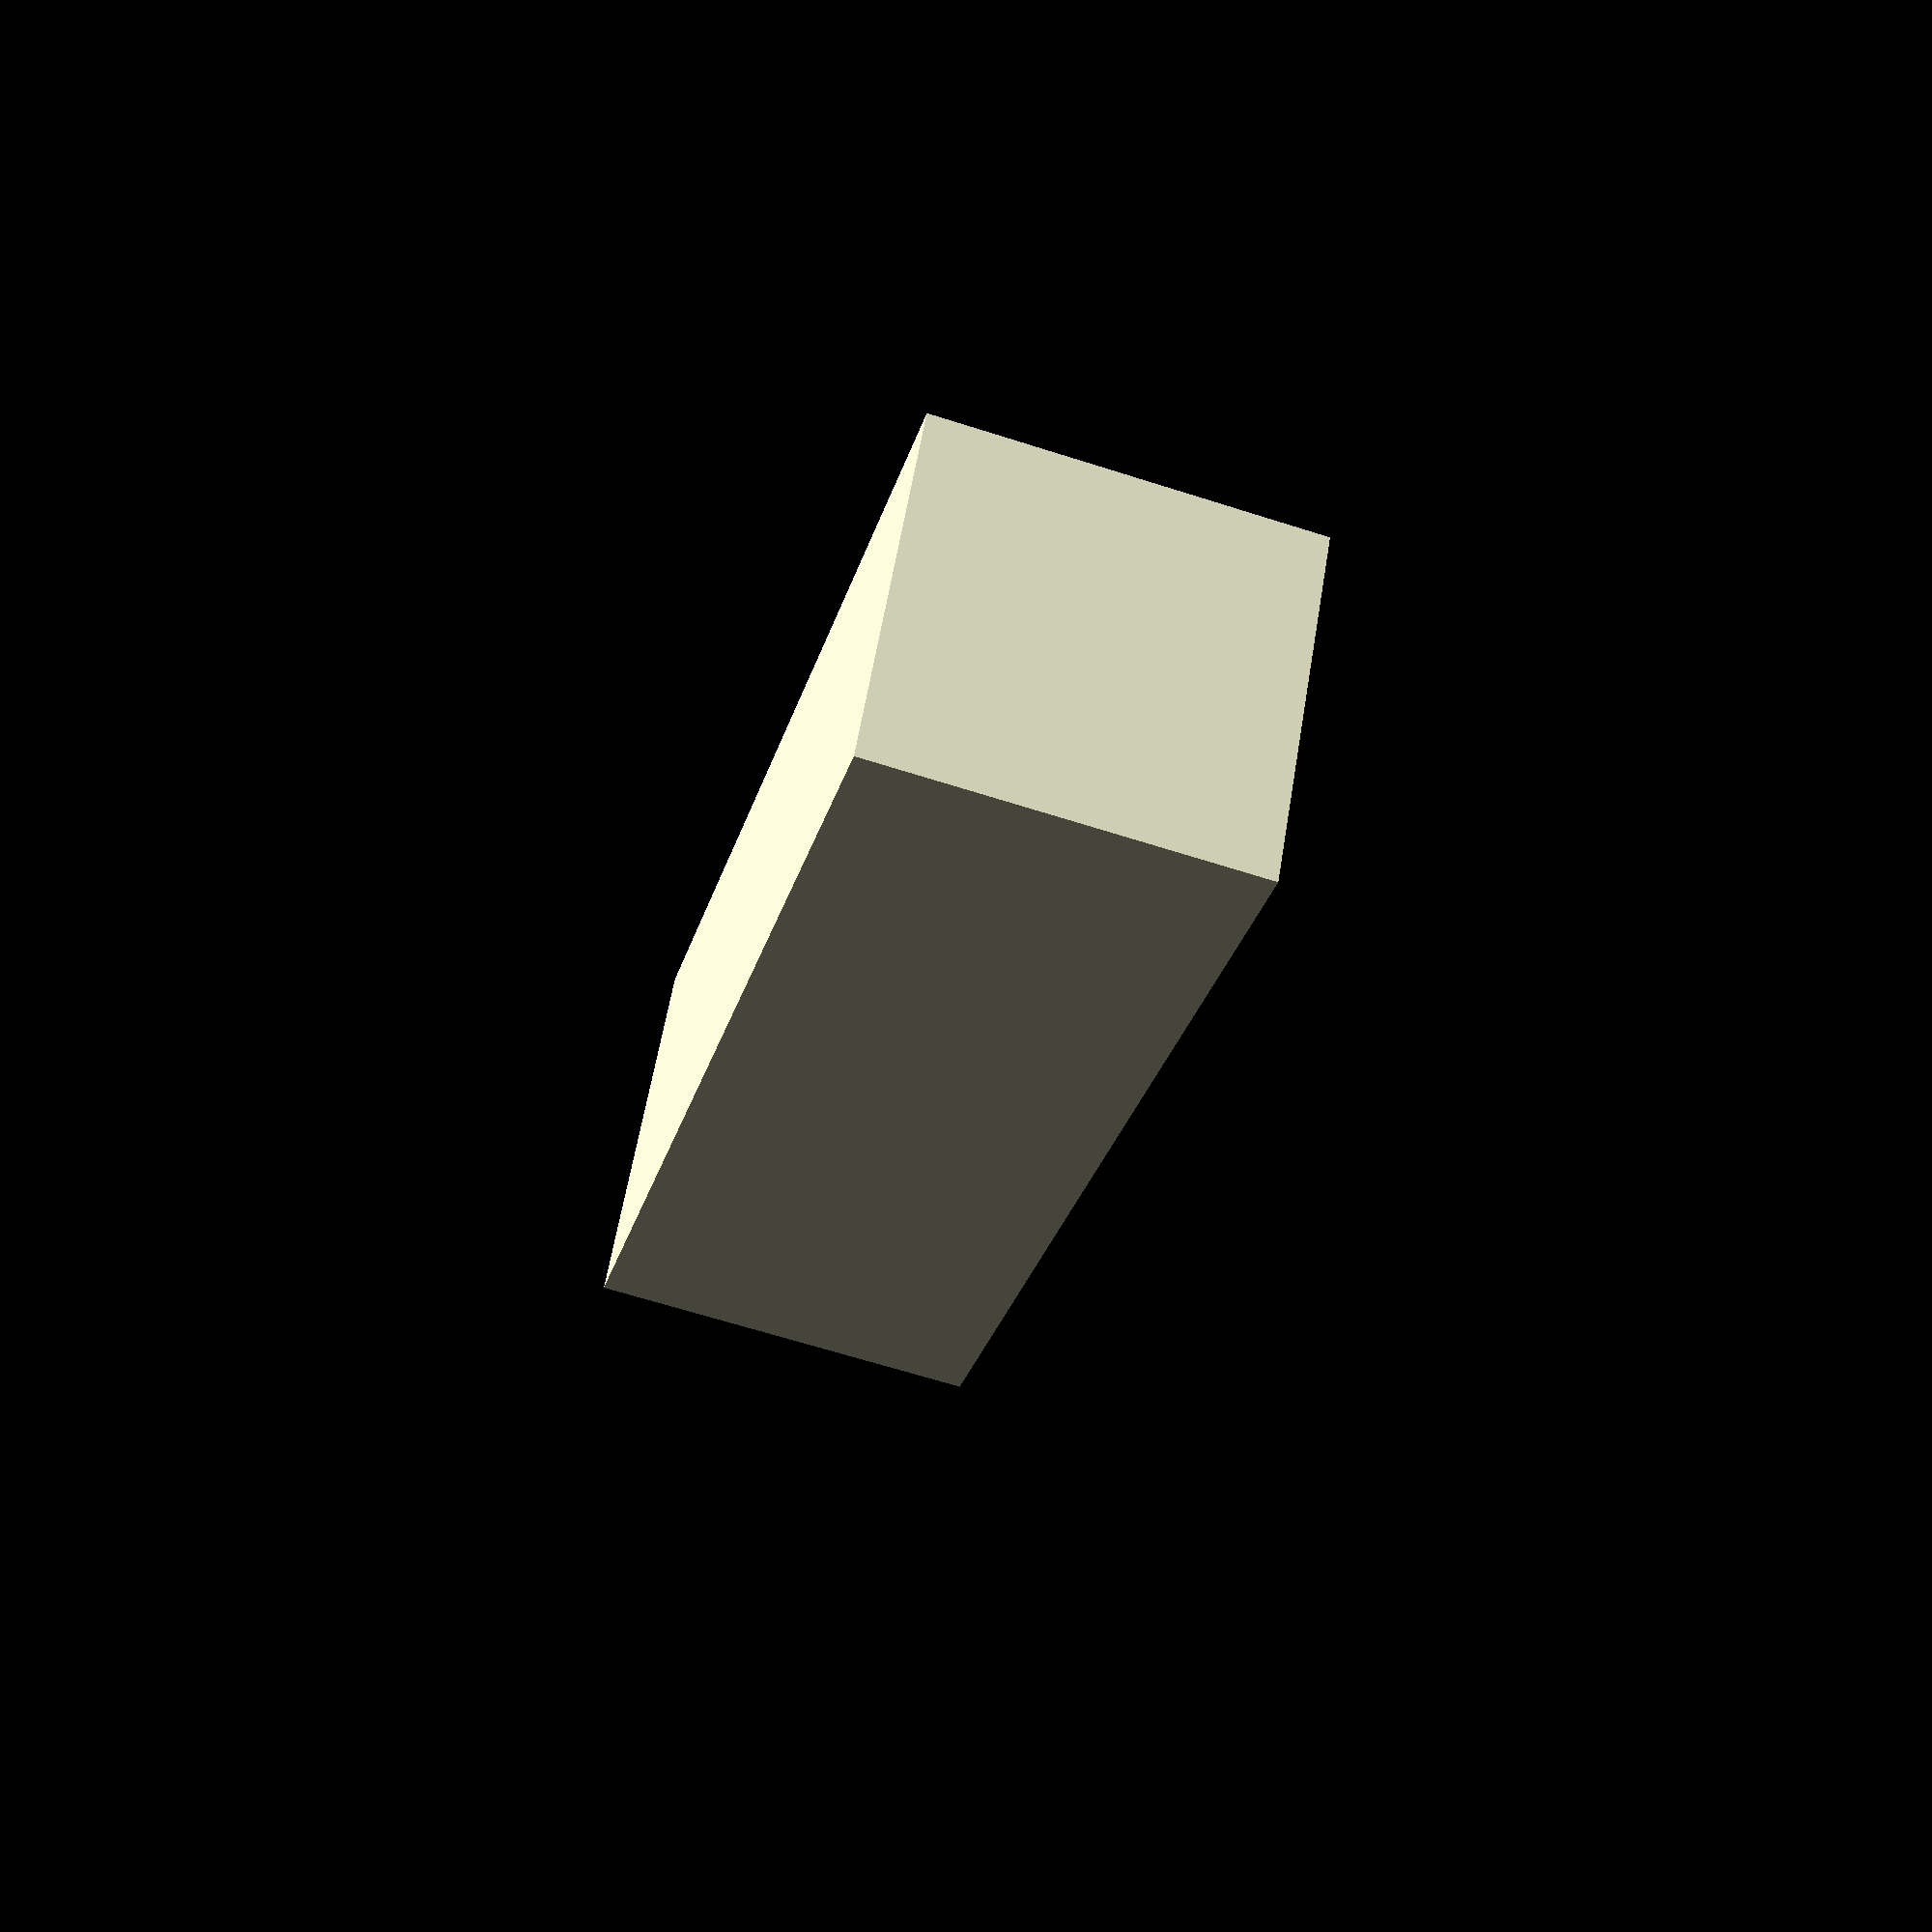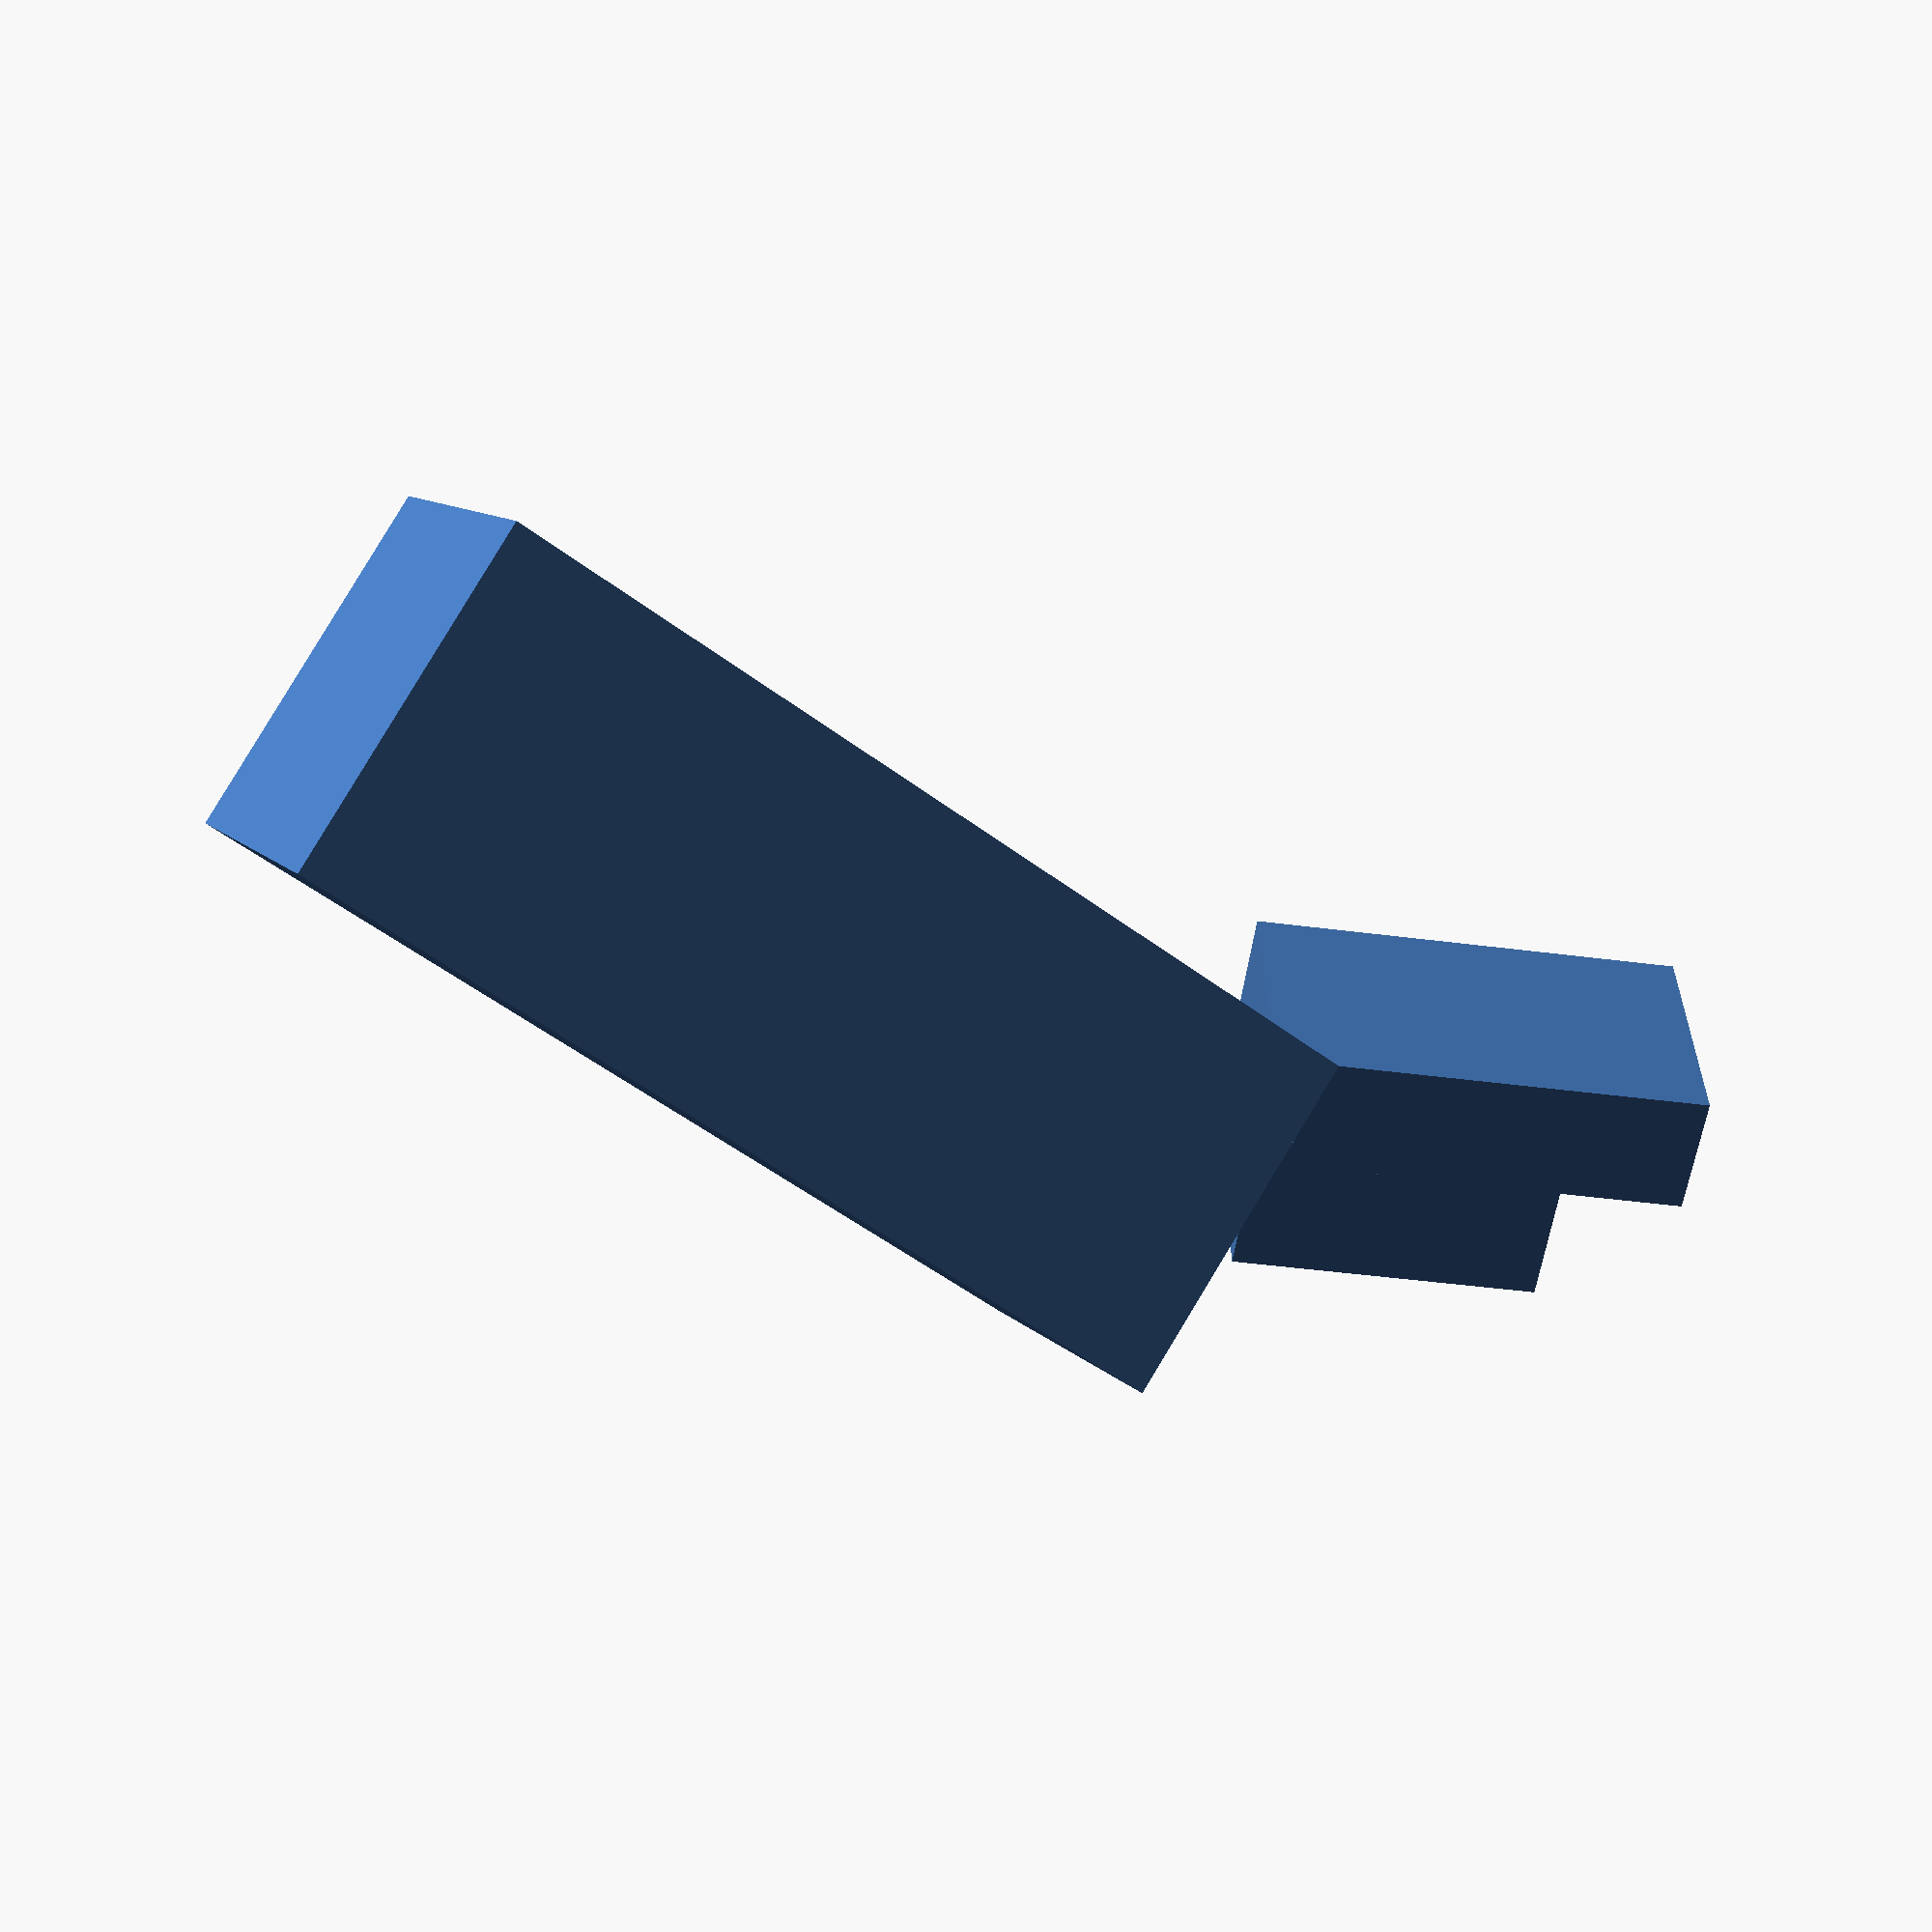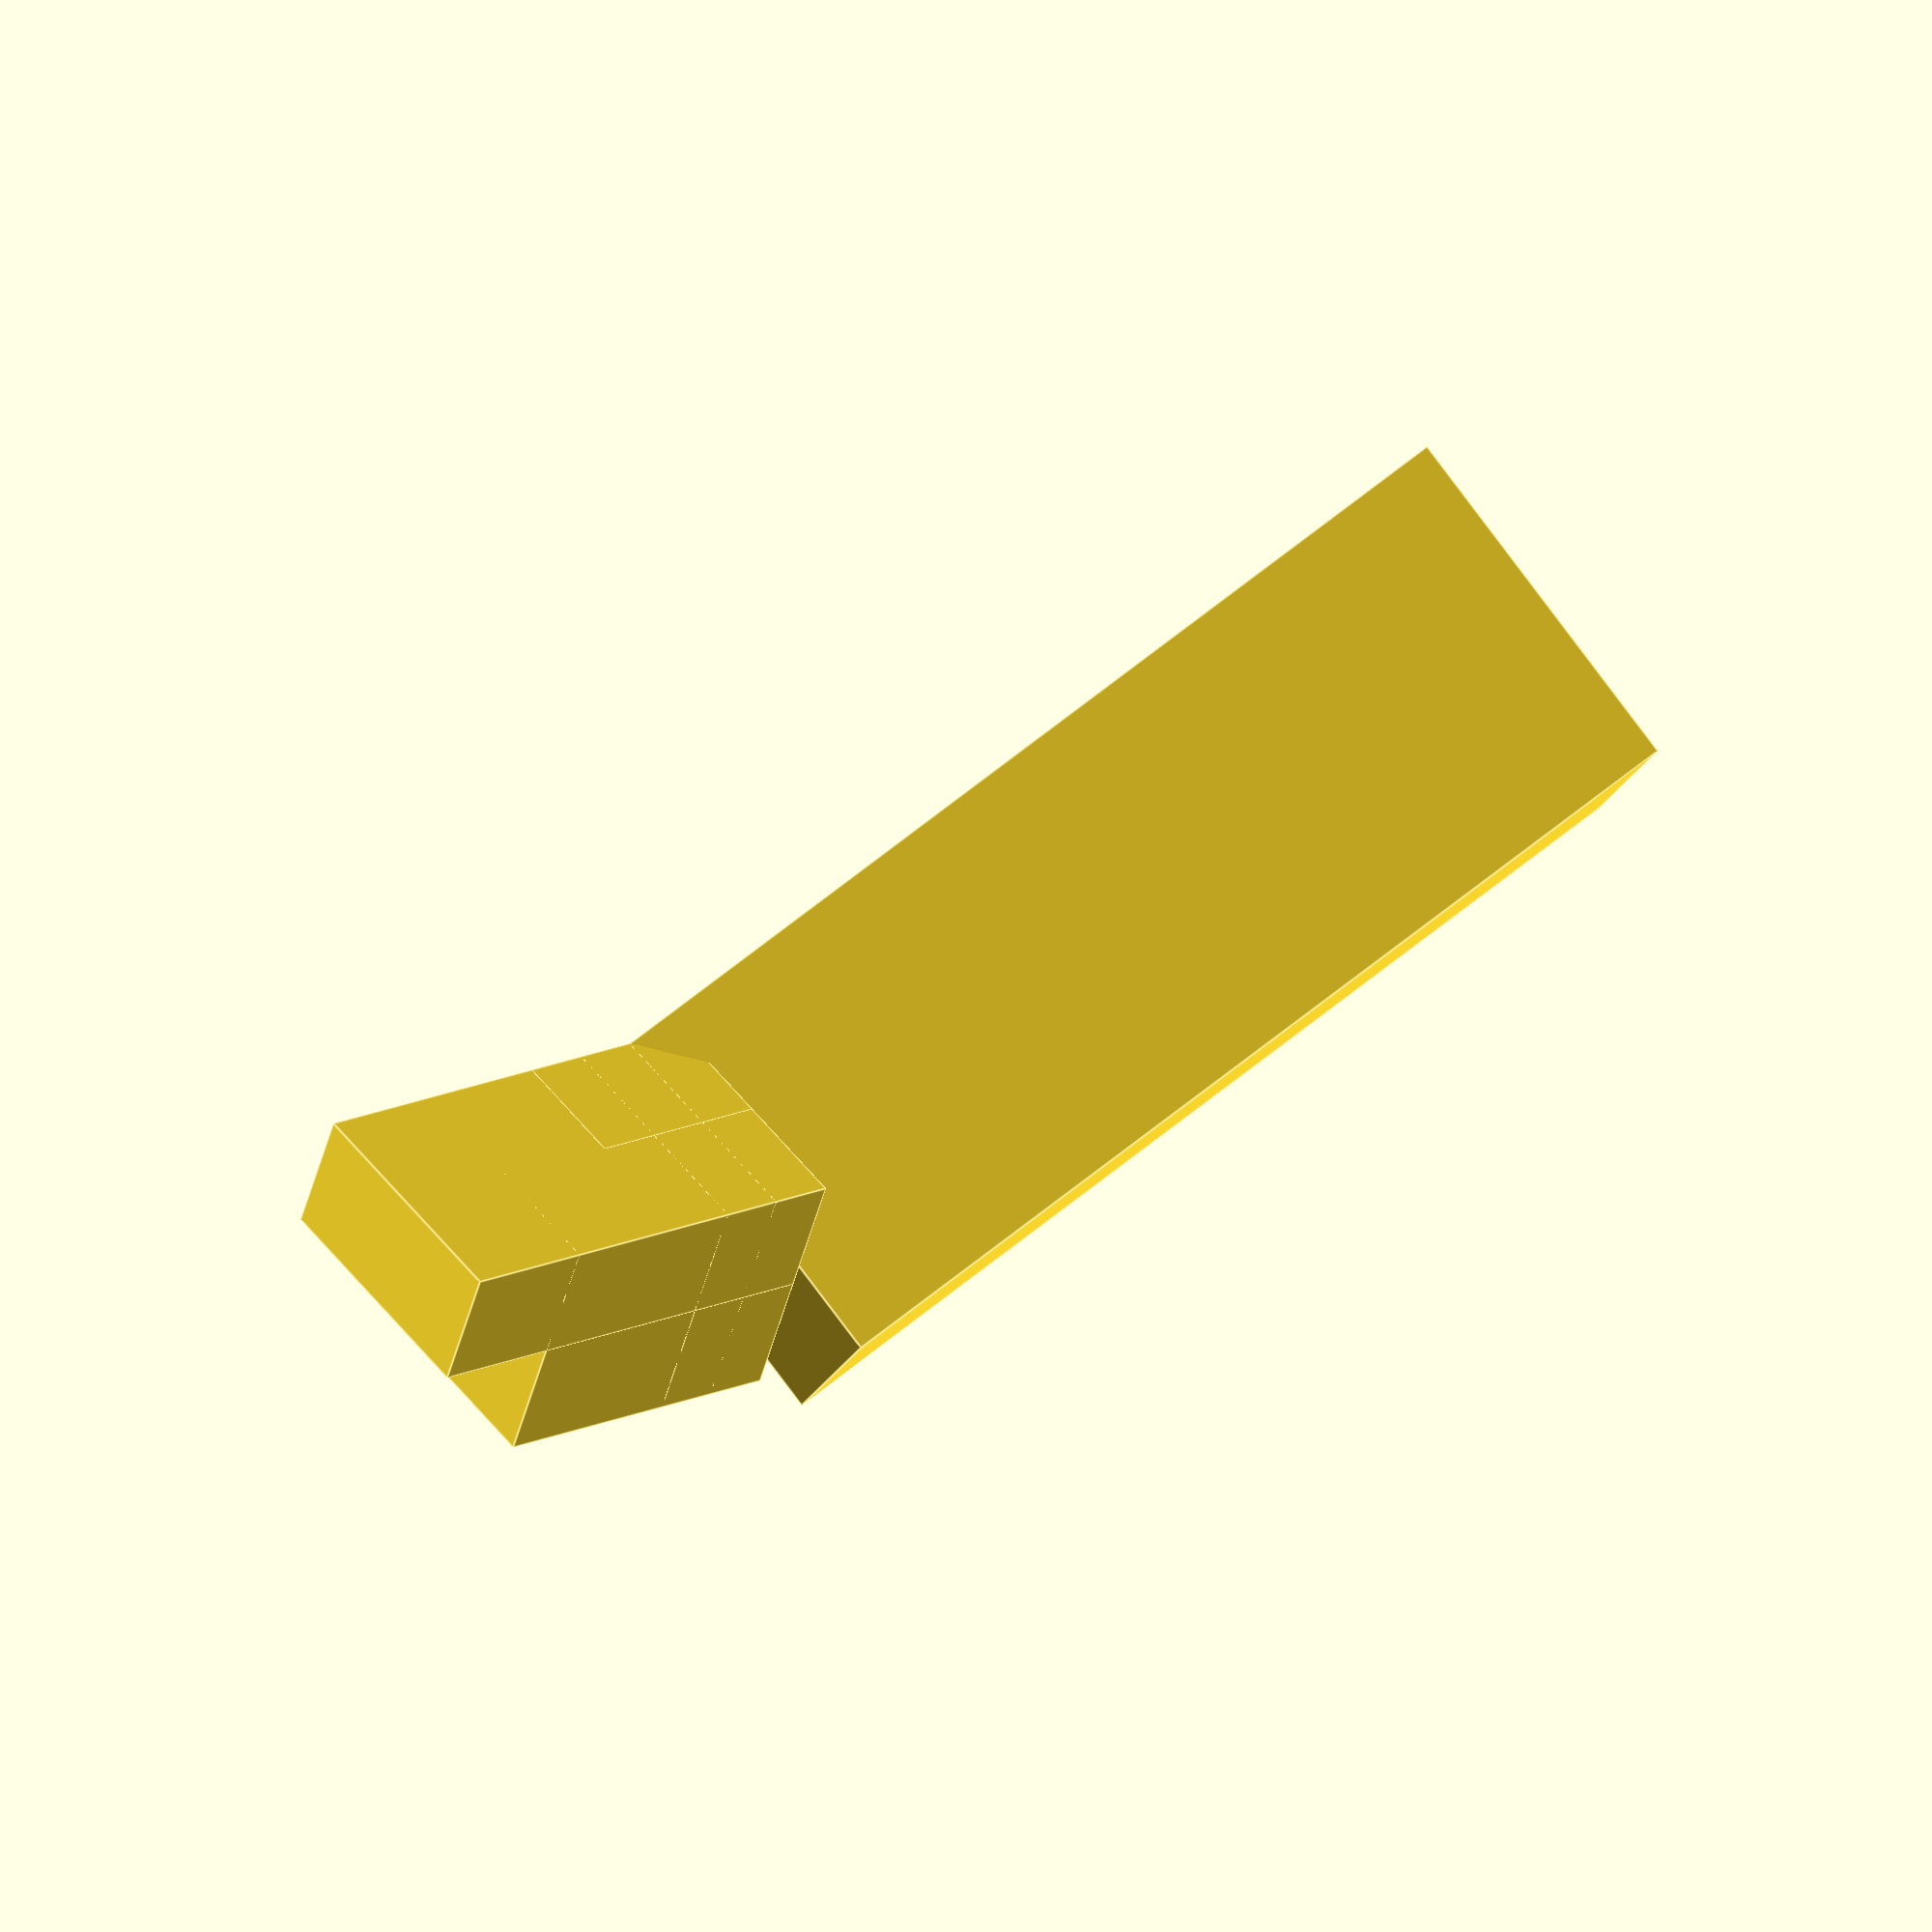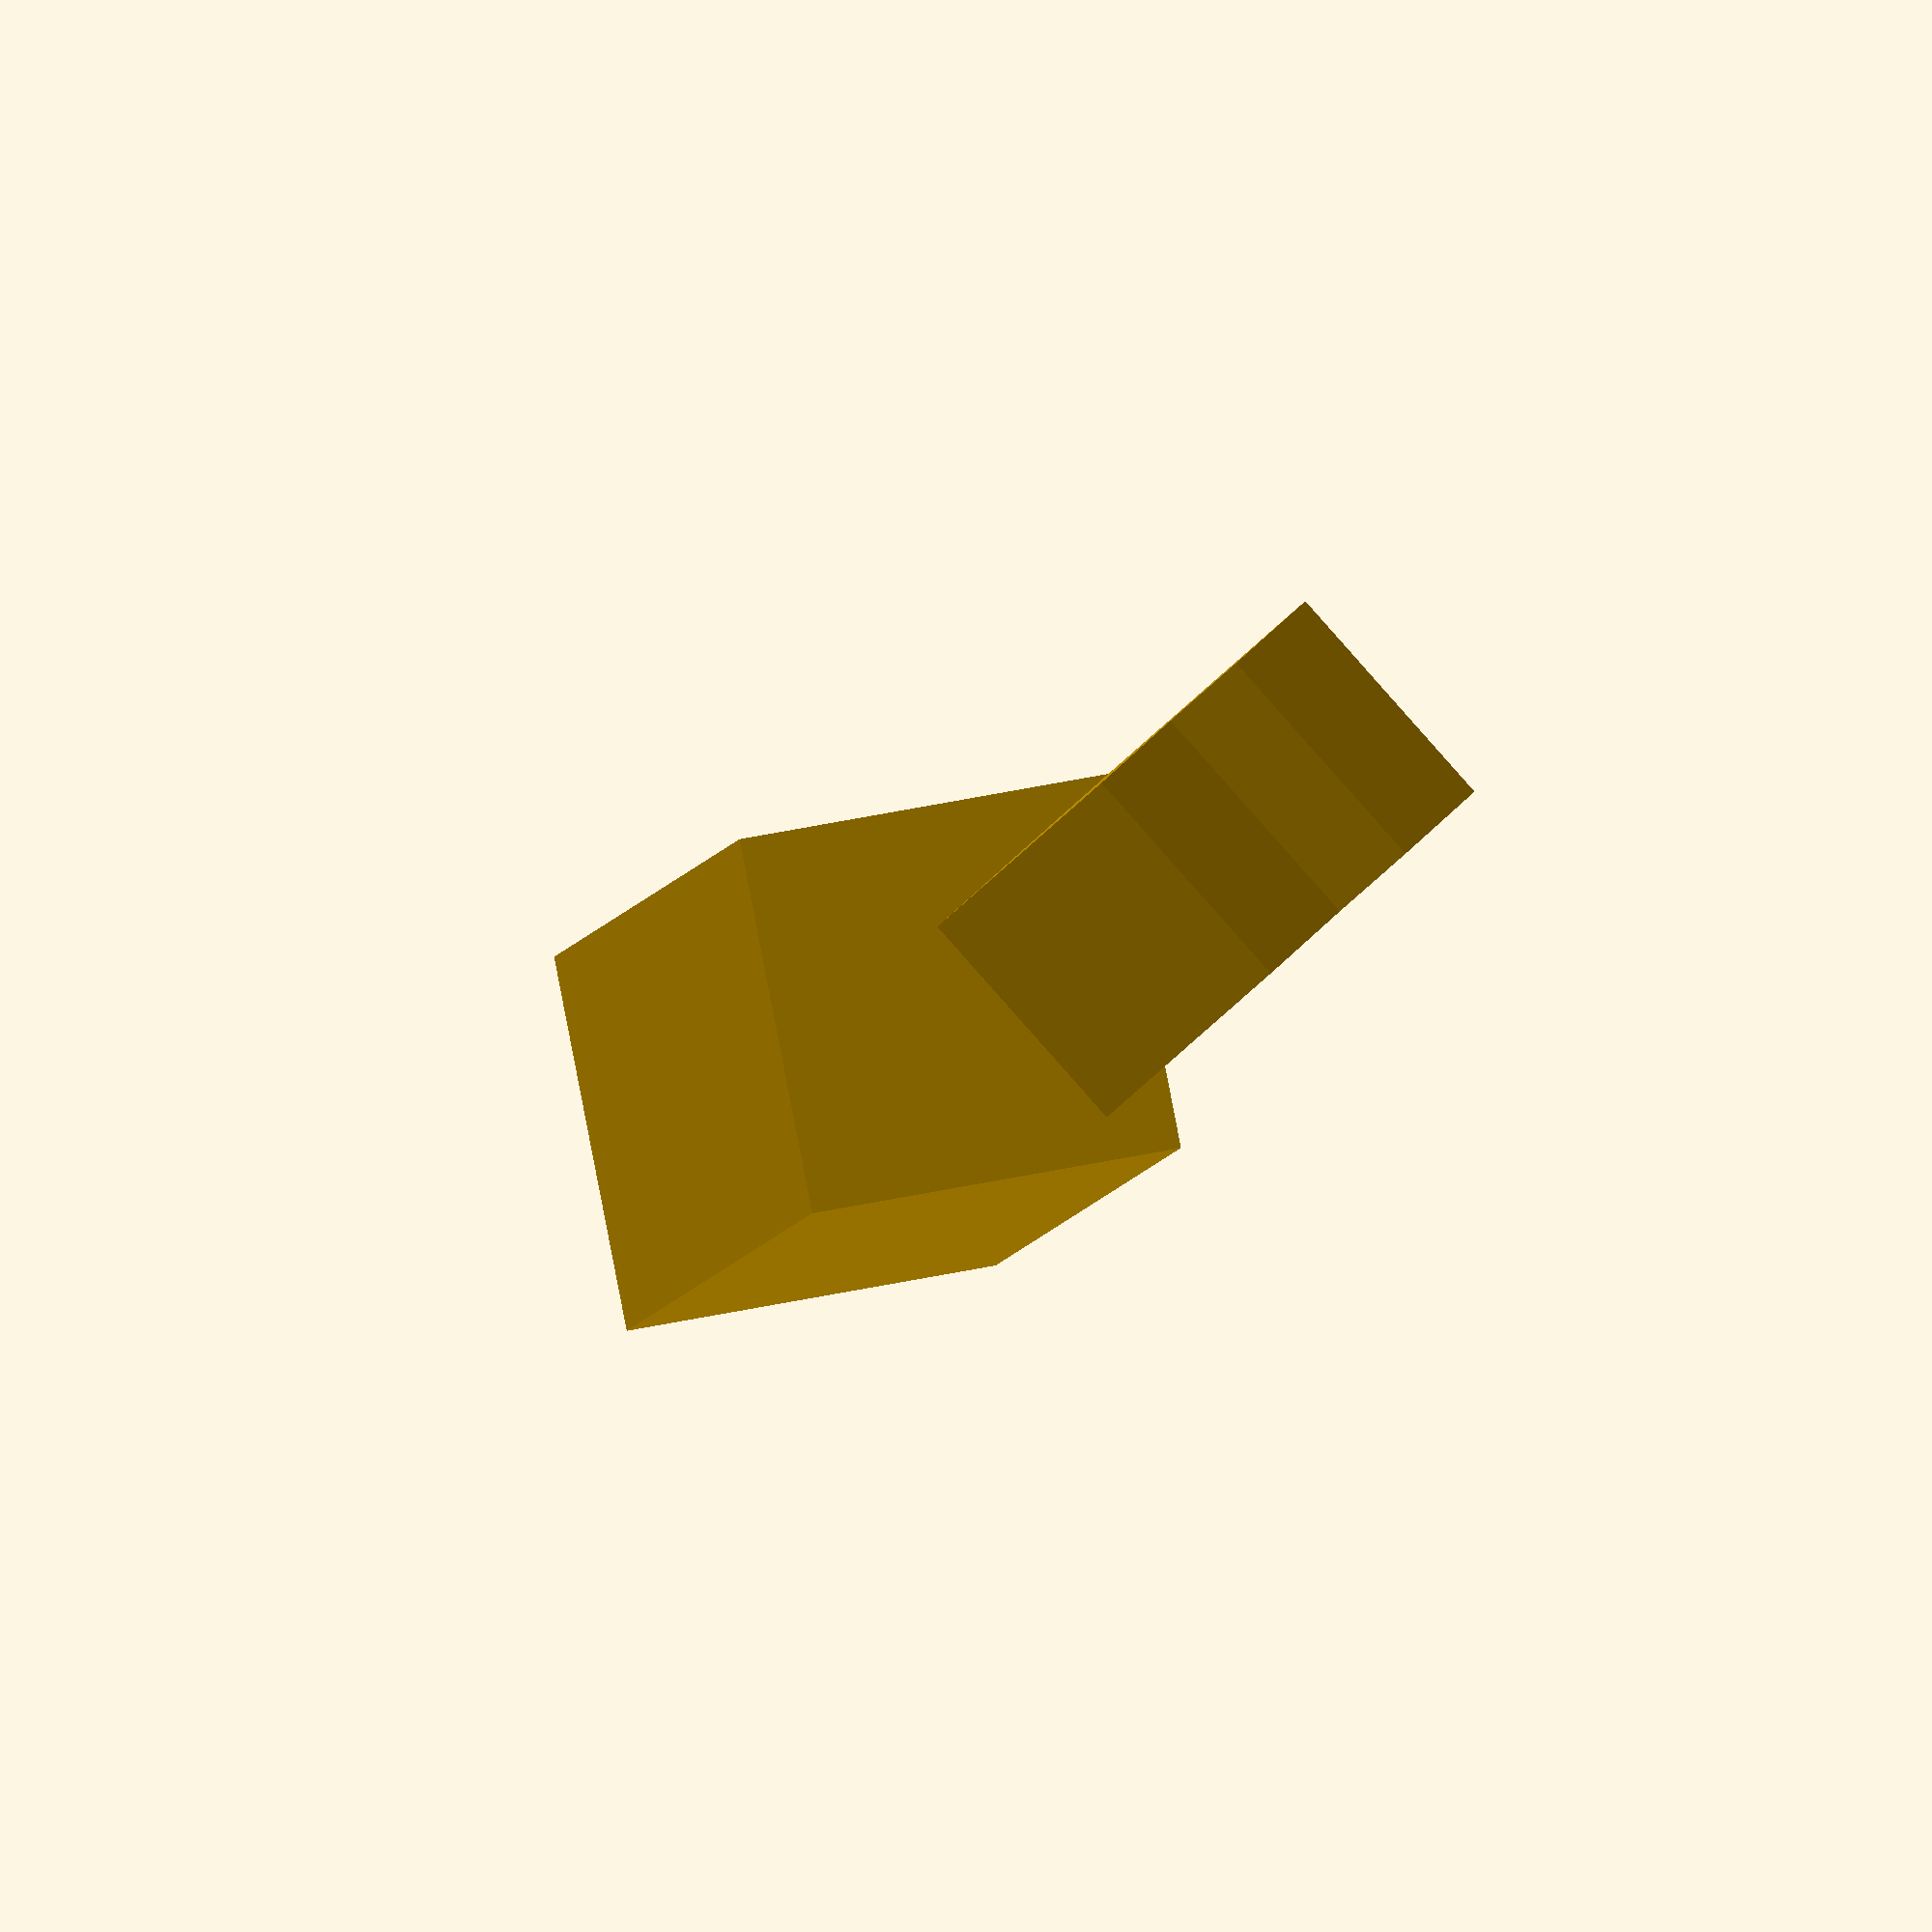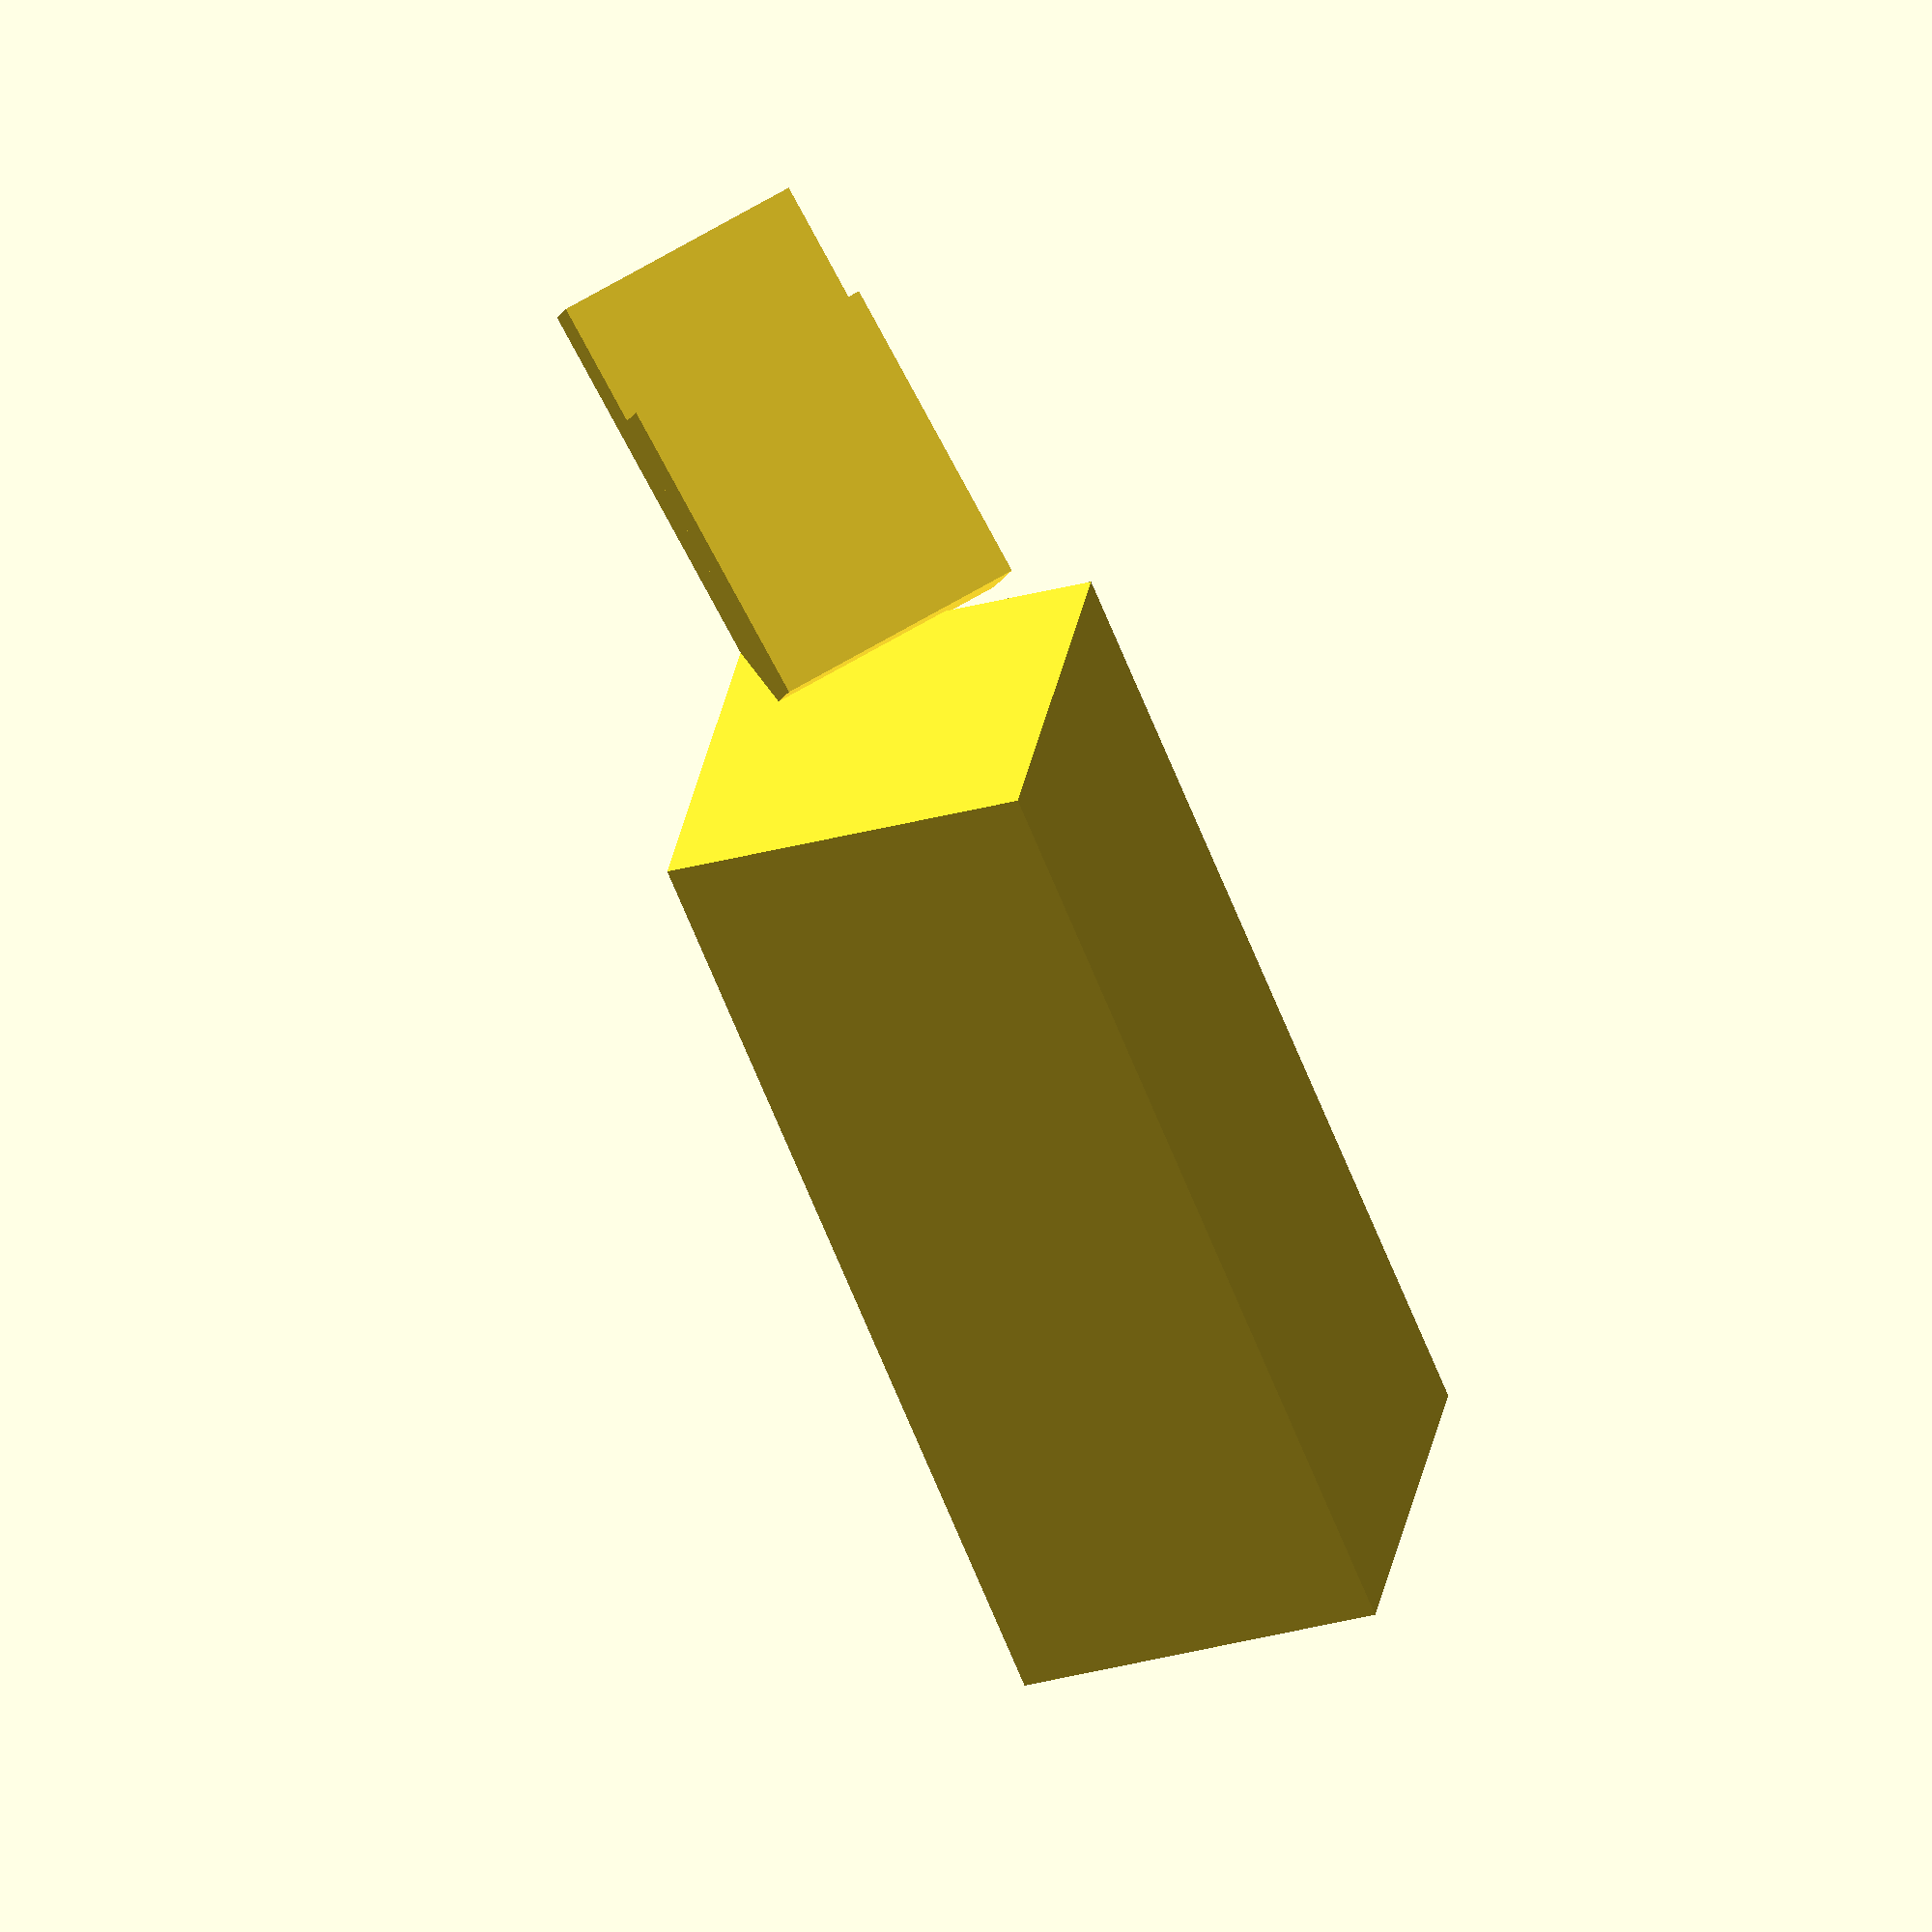
<openscad>
//Various lengths
cube();  //I'm fine 
cube(2); //I'm fine
cube([1]);
cube([1,2]);
cube([1,2,3]); //I'm fine
cube([1,2,3,4]);
cube([[1],2,3]);

//not numbers
cube([1,"test",3]); 
cube([1,"2",3]);
cube(["1.2","2",3]); 
cube("[1,2,3]");

square();
square(2); //I'm fine
square([1]);
square([1,2]);
square([1,2,3]);
square("[1,2]");

mirror()
mirror(1)
mirror([1,2])//I'm fine
mirror([1,2,3])//I'm fine
mirror([1,2,3,4])
mirror("[1,2,3]")

scale()
scale(1)//I'm fine
scale([1])
scale([1,2])  //I'm fine
scale([1,2,3])//I'm fine
scale([1,2,3,4])
scale("[1,2]")
cube([3,2,1]); //I'm fine

//here we have to decide how to handle it:
cube([1,-2,3]); 
cube([1/0,2,3]); 

</openscad>
<views>
elev=8.8 azim=48.2 roll=186.2 proj=p view=wireframe
elev=46.8 azim=9.8 roll=261.6 proj=p view=solid
elev=160.6 azim=294.2 roll=129.1 proj=o view=edges
elev=211.8 azim=309.2 roll=211.0 proj=o view=wireframe
elev=91.5 azim=85.4 roll=28.7 proj=o view=solid
</views>
